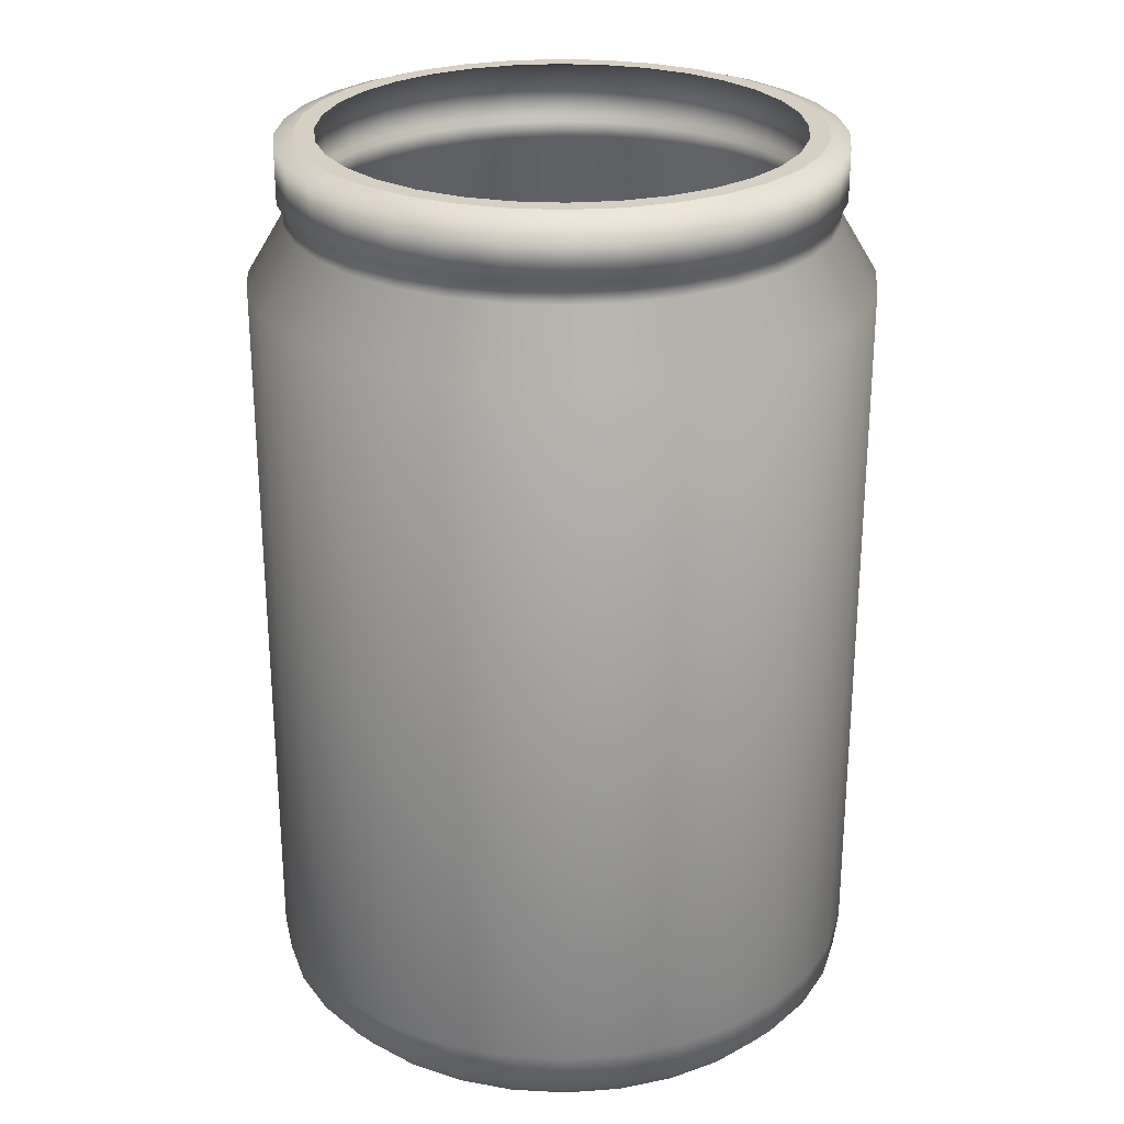
<metadata>
{"format":"obj","ext":"obj","renderer":"f3d","projection":"perspective","resolution":1024,"background":"white","views":[{"elev":26.3,"azim":44.2,"up":"+Y"}]}
</metadata>
<code>
o Cylinder
v 0 -0.09889 -0.923
v 0 0.09889 -0.923
v 0.1801 -0.09889 -0.9053
v 0.1801 0.09889 -0.9053
v 0.3532 -0.09889 -0.8528
v 0.3532 0.09889 -0.8528
v 0.5128 -0.09889 -0.7675
v 0.5128 0.09889 -0.7675
v 0.6527 -0.09889 -0.6527
v 0.6527 0.09889 -0.6527
v 0.7675 -0.09889 -0.5128
v 0.7675 0.09889 -0.5128
v 0.8528 -0.09889 -0.3532
v 0.8528 0.09889 -0.3532
v 0.9053 -0.09889 -0.1801
v 0.9053 0.09889 -0.1801
v 0.923 -0.09889 0
v 0.923 0.09889 0
v 0.9053 -0.09889 0.1801
v 0.9053 0.09889 0.1801
v 0.8528 -0.09889 0.3532
v 0.8528 0.09889 0.3532
v 0.7675 -0.09889 0.5128
v 0.7675 0.09889 0.5128
v 0.6527 -0.09889 0.6527
v 0.6527 0.09889 0.6527
v 0.5128 -0.09889 0.7675
v 0.5128 0.09889 0.7675
v 0.3532 -0.09889 0.8528
v 0.3532 0.09889 0.8528
v 0.1801 -0.09889 0.9053
v 0.1801 0.09889 0.9053
v 0 -0.09889 0.923
v 0 0.09889 0.923
v -0.1801 -0.09889 0.9053
v -0.1801 0.09889 0.9053
v -0.3532 -0.09889 0.8528
v -0.3532 0.09889 0.8528
v -0.5128 -0.09889 0.7675
v -0.5128 0.09889 0.7675
v -0.6527 -0.09889 0.6527
v -0.6527 0.09889 0.6527
v -0.7675 -0.09889 0.5128
v -0.7675 0.09889 0.5128
v -0.8528 -0.09889 0.3532
v -0.8528 0.09889 0.3532
v -0.9053 -0.09889 0.1801
v -0.9053 0.09889 0.1801
v -0.923 -0.09889 0
v -0.923 0.09889 0
v -0.9053 -0.09889 -0.1801
v -0.9053 0.09889 -0.1801
v -0.8528 -0.09889 -0.3532
v -0.8528 0.09889 -0.3532
v -0.7675 -0.09889 -0.5128
v -0.7675 0.09889 -0.5128
v -0.6527 -0.09889 -0.6527
v -0.6527 0.09889 -0.6527
v -0.5128 -0.09889 -0.7675
v -0.5128 0.09889 -0.7675
v -0.3532 -0.09889 -0.8528
v -0.3532 0.09889 -0.8528
v -0.1801 -0.09889 -0.9053
v -0.1801 0.09889 -0.9053
v 0 -0.02419 -0.9855
v 0.1924 -0.02419 -0.9666
v 0.1951 0.09889 -0.9808
v 0 0.09889 -1
v 0.3774 -0.02419 -0.9105
v 0.3827 0.09889 -0.9239
v 0.5479 -0.02419 -0.8194
v 0.5556 0.09889 -0.8315
v 0.6973 -0.02419 -0.6969
v 0.7071 0.09889 -0.7071
v 0.8199 -0.02419 -0.5475
v 0.8315 0.09889 -0.5556
v 0.911 -0.02419 -0.3772
v 0.9239 0.09889 -0.3827
v 0.9672 -0.02419 -0.1923
v 0.9808 0.09889 -0.1951
v 0.9861 -0.02419 -0
v 1 0.09889 0
v 0.9672 -0.02419 0.1923
v 0.9808 0.09889 0.1951
v 0.911 -0.02419 0.3772
v 0.9239 0.09889 0.3827
v 0.8199 -0.02419 0.5475
v 0.8315 0.09889 0.5556
v 0.6973 -0.02419 0.6969
v 0.7071 0.09889 0.7071
v 0.5479 -0.02419 0.8194
v 0.5556 0.09889 0.8315
v 0.3774 -0.02419 0.9105
v 0.3827 0.09889 0.9239
v 0.1924 -0.02419 0.9666
v 0.1951 0.09889 0.9808
v 0 -0.02419 0.9855
v 0 0.09889 1
v -0.1924 -0.02419 0.9666
v -0.1951 0.09889 0.9808
v -0.3774 -0.02419 0.9105
v -0.3827 0.09889 0.9239
v -0.5479 -0.02419 0.8194
v -0.5556 0.09889 0.8315
v -0.6973 -0.02419 0.6969
v -0.7071 0.09889 0.7071
v -0.8199 -0.02419 0.5475
v -0.8315 0.09889 0.5556
v -0.911 -0.02419 0.3772
v -0.9239 0.09889 0.3827
v -0.9672 -0.02419 0.1923
v -0.9808 0.09889 0.1951
v -0.9861 -0.02419 -0
v -1 0.09889 0
v -0.9672 -0.02419 -0.1923
v -0.9808 0.09889 -0.1951
v -0.911 -0.02419 -0.3772
v -0.9239 0.09889 -0.3827
v -0.8199 -0.02419 -0.5475
v -0.8315 0.09889 -0.5556
v -0.6973 -0.02419 -0.6969
v -0.7071 0.09889 -0.7071
v -0.5479 -0.02419 -0.8194
v -0.5556 0.09889 -0.8315
v -0.3774 -0.02419 -0.9105
v -0.3827 0.09889 -0.9239
v -0.1924 -0.02419 -0.9666
v -0.1951 0.09889 -0.9808
v 0.1951 2.439 -0.9808
v 0 2.439 -1
v 0.3827 2.439 -0.9239
v 0.5556 2.439 -0.8315
v 0.7071 2.439 -0.7071
v 0.8315 2.439 -0.5556
v 0.9239 2.439 -0.3827
v 0.9808 2.439 -0.1951
v 1 2.439 0
v 0.9808 2.439 0.1951
v 0.9239 2.439 0.3827
v 0.8315 2.439 0.5556
v 0.7071 2.439 0.7071
v 0.5556 2.439 0.8315
v 0.3827 2.439 0.9239
v 0.1951 2.439 0.9808
v 0 2.439 1
v -0.1951 2.439 0.9808
v -0.3827 2.439 0.9239
v -0.5556 2.439 0.8315
v -0.7071 2.439 0.7071
v -0.8315 2.439 0.5556
v -0.9239 2.439 0.3827
v -0.9808 2.439 0.1951
v -1 2.439 0
v -0.9808 2.439 -0.1951
v -0.9239 2.439 -0.3827
v -0.8315 2.439 -0.5556
v -0.7071 2.439 -0.7071
v -0.5556 2.439 -0.8315
v -0.3827 2.439 -0.9239
v -0.1951 2.439 -0.9808
v 0.1801 2.439 -0.9053
v 0 2.439 -0.923
v 0.3532 2.439 -0.8528
v 0.5128 2.439 -0.7675
v 0.6527 2.439 -0.6527
v 0.7675 2.439 -0.5128
v 0.8528 2.439 -0.3532
v 0.9053 2.439 -0.1801
v 0.923 2.439 0
v 0.9053 2.439 0.1801
v 0.8528 2.439 0.3532
v 0.7675 2.439 0.5128
v 0.6527 2.439 0.6527
v 0.5128 2.439 0.7675
v 0.3532 2.439 0.8528
v 0.1801 2.439 0.9053
v 0 2.439 0.923
v -0.1801 2.439 0.9053
v -0.3532 2.439 0.8528
v -0.5128 2.439 0.7675
v -0.6527 2.439 0.6527
v -0.7675 2.439 0.5128
v -0.8528 2.439 0.3532
v -0.9053 2.439 0.1801
v -0.923 2.439 0
v -0.9053 2.439 -0.1801
v -0.8528 2.439 -0.3532
v -0.7675 2.439 -0.5128
v -0.6527 2.439 -0.6527
v -0.5128 2.439 -0.7675
v -0.3532 2.439 -0.8528
v -0.1801 2.439 -0.9053
v 0.1708 2.644 -0.8588
v 0 2.644 -0.8757
v 0.3351 2.644 -0.809
v 0.4865 2.644 -0.7281
v 0.6192 2.644 -0.6192
v 0.7281 2.644 -0.4865
v 0.809 2.644 -0.3351
v 0.8588 2.644 -0.1708
v 0.8757 2.644 -0
v 0.8588 2.644 0.1708
v 0.809 2.644 0.3351
v 0.7281 2.644 0.4865
v 0.6192 2.644 0.6192
v 0.4865 2.644 0.7281
v 0.3351 2.644 0.809
v 0.1708 2.644 0.8588
v 0 2.644 0.8757
v -0.1708 2.644 0.8588
v -0.3351 2.644 0.809
v -0.4865 2.644 0.7281
v -0.6192 2.644 0.6192
v -0.7281 2.644 0.4865
v -0.809 2.644 0.3351
v -0.8588 2.644 0.1708
v -0.8757 2.644 -0
v -0.8588 2.644 -0.1708
v -0.809 2.644 -0.3351
v -0.7281 2.644 -0.4865
v -0.6192 2.644 -0.6192
v -0.4865 2.644 -0.7281
v -0.3351 2.644 -0.809
v -0.1708 2.644 -0.8588
v 0.1577 2.644 -0.7927
v 0 2.644 -0.8083
v 0.3093 2.644 -0.7467
v 0.449 2.644 -0.672
v 0.5715 2.644 -0.5715
v 0.672 2.644 -0.449
v 0.7467 2.644 -0.3093
v 0.7927 2.644 -0.1577
v 0.8083 2.644 -0
v 0.7927 2.644 0.1577
v 0.7467 2.644 0.3093
v 0.672 2.644 0.449
v 0.5715 2.644 0.5715
v 0.449 2.644 0.672
v 0.3093 2.644 0.7467
v 0.1577 2.644 0.7927
v 0 2.644 0.8083
v -0.1577 2.644 0.7927
v -0.3093 2.644 0.7467
v -0.449 2.644 0.672
v -0.5715 2.644 0.5715
v -0.672 2.644 0.449
v -0.7467 2.644 0.3093
v -0.7927 2.644 0.1577
v -0.8083 2.644 -0
v -0.7927 2.644 -0.1577
v -0.7467 2.644 -0.3093
v -0.672 2.644 -0.449
v -0.5715 2.644 -0.5715
v -0.449 2.644 -0.672
v -0.3093 2.644 -0.7467
v -0.1577 2.644 -0.7927
v 0.1708 2.699 -0.8588
v 0 2.699 -0.8757
v 0.3351 2.699 -0.809
v 0.4865 2.699 -0.7281
v 0.6192 2.699 -0.6192
v 0.7281 2.699 -0.4865
v 0.809 2.699 -0.3351
v 0.8588 2.699 -0.1708
v 0.8757 2.699 -0
v 0.8588 2.699 0.1708
v 0.809 2.699 0.3351
v 0.7281 2.699 0.4865
v 0.6192 2.699 0.6192
v 0.4865 2.699 0.7281
v 0.3351 2.699 0.809
v 0.1708 2.699 0.8588
v 0 2.699 0.8757
v -0.1708 2.699 0.8588
v -0.3351 2.699 0.809
v -0.4865 2.699 0.7281
v -0.6192 2.699 0.6192
v -0.7281 2.699 0.4865
v -0.809 2.699 0.3351
v -0.8588 2.699 0.1708
v -0.8757 2.699 -0
v -0.8588 2.699 -0.1708
v -0.809 2.699 -0.3351
v -0.7281 2.699 -0.4865
v -0.6192 2.699 -0.6192
v -0.4865 2.699 -0.7281
v -0.3351 2.699 -0.809
v -0.1708 2.699 -0.8588
v 0.1577 2.699 -0.7927
v 0 2.699 -0.8083
v 0.3093 2.699 -0.7467
v 0.449 2.699 -0.672
v 0.5715 2.699 -0.5715
v 0.672 2.699 -0.449
v 0.7467 2.699 -0.3093
v 0.7927 2.699 -0.1577
v 0.8083 2.699 -0
v 0.7927 2.699 0.1577
v 0.7467 2.699 0.3093
v 0.672 2.699 0.449
v 0.5715 2.699 0.5715
v 0.449 2.699 0.672
v 0.3093 2.699 0.7467
v 0.1577 2.699 0.7927
v 0 2.699 0.8083
v -0.1577 2.699 0.7927
v -0.3093 2.699 0.7467
v -0.449 2.699 0.672
v -0.5715 2.699 0.5715
v -0.672 2.699 0.449
v -0.7467 2.699 0.3093
v -0.7927 2.699 0.1577
v -0.8083 2.699 -0
v -0.7927 2.699 -0.1577
v -0.7467 2.699 -0.3093
v -0.672 2.699 -0.449
v -0.5715 2.699 -0.5715
v -0.449 2.699 -0.672
v -0.3093 2.699 -0.7467
v -0.1577 2.699 -0.7927
v 0.1745 2.717 -0.8774
v 0 2.717 -0.8946
v 0.3423 2.717 -0.8265
v 0.497 2.717 -0.7438
v 0.6325 2.717 -0.6325
v 0.7438 2.717 -0.497
v 0.8265 2.717 -0.3423
v 0.8774 2.717 -0.1745
v 0.8946 2.717 -0
v 0.8774 2.717 0.1745
v 0.8265 2.717 0.3423
v 0.7438 2.717 0.497
v 0.6325 2.717 0.6325
v 0.497 2.717 0.7438
v 0.3423 2.717 0.8265
v 0.1745 2.717 0.8774
v 0 2.717 0.8946
v -0.1745 2.717 0.8774
v -0.3423 2.717 0.8265
v -0.497 2.717 0.7438
v -0.6325 2.717 0.6325
v -0.7438 2.717 0.497
v -0.8265 2.717 0.3423
v -0.8774 2.717 0.1745
v -0.8946 2.717 -0
v -0.8774 2.717 -0.1745
v -0.8265 2.717 -0.3423
v -0.7438 2.717 -0.497
v -0.6325 2.717 -0.6325
v -0.497 2.717 -0.7438
v -0.3423 2.717 -0.8265
v -0.1745 2.717 -0.8774
v 0.1611 2.717 -0.8098
v 0 2.717 -0.8257
v 0.316 2.717 -0.7629
v 0.4587 2.717 -0.6865
v 0.5839 2.717 -0.5839
v 0.6865 2.717 -0.4587
v 0.7629 2.717 -0.316
v 0.8098 2.717 -0.1611
v 0.8257 2.717 -0
v 0.8098 2.717 0.1611
v 0.7629 2.717 0.316
v 0.6865 2.717 0.4587
v 0.5839 2.717 0.5839
v 0.4587 2.717 0.6865
v 0.316 2.717 0.7629
v 0.1611 2.717 0.8098
v 0 2.717 0.8257
v -0.1611 2.717 0.8098
v -0.316 2.717 0.7629
v -0.4587 2.717 0.6865
v -0.5839 2.717 0.5839
v -0.6865 2.717 0.4587
v -0.7629 2.717 0.316
v -0.8098 2.717 0.1611
v -0.8257 2.717 -0
v -0.8098 2.717 -0.1611
v -0.7629 2.717 -0.316
v -0.6865 2.717 -0.4587
v -0.5839 2.717 -0.5839
v -0.4587 2.717 -0.6865
v -0.316 2.717 -0.7629
v -0.1611 2.717 -0.8098
v 0.1745 2.889 -0.8774
v 0 2.889 -0.8946
v 0.3423 2.889 -0.8265
v 0.497 2.889 -0.7438
v 0.6325 2.889 -0.6325
v 0.7438 2.889 -0.497
v 0.8265 2.889 -0.3423
v 0.8774 2.889 -0.1745
v 0.8946 2.889 -0
v 0.8774 2.889 0.1745
v 0.8265 2.889 0.3423
v 0.7438 2.889 0.497
v 0.6325 2.889 0.6325
v 0.497 2.889 0.7438
v 0.3423 2.889 0.8265
v 0.1745 2.889 0.8774
v 0 2.889 0.8946
v -0.1745 2.889 0.8774
v -0.3423 2.889 0.8265
v -0.497 2.889 0.7438
v -0.6325 2.889 0.6325
v -0.7438 2.889 0.497
v -0.8265 2.889 0.3423
v -0.8774 2.889 0.1745
v -0.8946 2.889 -0
v -0.8774 2.889 -0.1745
v -0.8265 2.889 -0.3423
v -0.7438 2.889 -0.497
v -0.6325 2.889 -0.6325
v -0.497 2.889 -0.7438
v -0.3423 2.889 -0.8265
v -0.1745 2.889 -0.8774
v 0.1611 2.889 -0.8098
v 0 2.889 -0.8257
v 0.316 2.889 -0.7629
v 0.4587 2.889 -0.6865
v 0.5839 2.889 -0.5839
v 0.6865 2.889 -0.4587
v 0.7629 2.889 -0.316
v 0.8098 2.889 -0.1611
v 0.8257 2.889 -0
v 0.8098 2.889 0.1611
v 0.7629 2.889 0.316
v 0.6865 2.889 0.4587
v 0.5839 2.889 0.5839
v 0.4587 2.889 0.6865
v 0.316 2.889 0.7629
v 0.1611 2.889 0.8098
v 0 2.889 0.8257
v -0.1611 2.889 0.8098
v -0.316 2.889 0.7629
v -0.4587 2.889 0.6865
v -0.5839 2.889 0.5839
v -0.6865 2.889 0.4587
v -0.7629 2.889 0.316
v -0.8098 2.889 0.1611
v -0.8257 2.889 -0
v -0.8098 2.889 -0.1611
v -0.7629 2.889 -0.316
v -0.6865 2.889 -0.4587
v -0.5839 2.889 -0.5839
v -0.4587 2.889 -0.6865
v -0.316 2.889 -0.7629
v -0.1611 2.889 -0.8098
v 0.1621 2.909 -0.8151
v 0 2.909 -0.831
v 0.318 2.909 -0.7678
v 0.4617 2.909 -0.691
v 0.5876 2.909 -0.5876
v 0.691 2.909 -0.4617
v 0.7678 2.909 -0.318
v 0.8151 2.909 -0.1621
v 0.831 2.909 -0
v 0.8151 2.909 0.1621
v 0.7678 2.909 0.318
v 0.691 2.909 0.4617
v 0.5876 2.909 0.5876
v 0.4617 2.909 0.691
v 0.318 2.909 0.7678
v 0.1621 2.909 0.8151
v 0 2.909 0.831
v -0.1621 2.909 0.8151
v -0.318 2.909 0.7678
v -0.4617 2.909 0.691
v -0.5876 2.909 0.5876
v -0.691 2.909 0.4617
v -0.7678 2.909 0.318
v -0.8151 2.909 0.1621
v -0.831 2.909 -0
v -0.8151 2.909 -0.1621
v -0.7678 2.909 -0.318
v -0.691 2.909 -0.4617
v -0.5876 2.909 -0.5876
v -0.4617 2.909 -0.691
v -0.318 2.909 -0.7678
v -0.1621 2.909 -0.8151
v 0.1496 2.909 -0.7523
v 0 2.909 -0.7671
v 0.2935 2.909 -0.7087
v 0.4262 2.909 -0.6378
v 0.5424 2.909 -0.5424
v 0.6378 2.909 -0.4262
v 0.7087 2.909 -0.2935
v 0.7523 2.909 -0.1496
v 0.7671 2.909 -0
v 0.7523 2.909 0.1496
v 0.7087 2.909 0.2935
v 0.6378 2.909 0.4262
v 0.5424 2.909 0.5424
v 0.4262 2.909 0.6378
v 0.2935 2.909 0.7087
v 0.1496 2.909 0.7523
v 0 2.909 0.7671
v -0.1496 2.909 0.7523
v -0.2935 2.909 0.7087
v -0.4262 2.909 0.6378
v -0.5424 2.909 0.5424
v -0.6378 2.909 0.4262
v -0.7087 2.909 0.2935
v -0.7523 2.909 0.1496
v -0.7671 2.909 -0
v -0.7523 2.909 -0.1496
v -0.7087 2.909 -0.2935
v -0.6378 2.909 -0.4262
v -0.5424 2.909 -0.5424
v -0.4262 2.909 -0.6378
v -0.2935 2.909 -0.7087
v -0.1496 2.909 -0.7523
f 65 68 67 66
f 66 67 70 69
f 69 70 72 71
f 71 72 74 73
f 73 74 76 75
f 75 76 78 77
f 77 78 80 79
f 79 80 82 81
f 81 82 84 83
f 83 84 86 85
f 85 86 88 87
f 87 88 90 89
f 89 90 92 91
f 91 92 94 93
f 93 94 96 95
f 95 96 98 97
f 97 98 100 99
f 99 100 102 101
f 101 102 104 103
f 103 104 106 105
f 105 106 108 107
f 107 108 110 109
f 109 110 112 111
f 111 112 114 113
f 113 114 116 115
f 115 116 118 117
f 117 118 120 119
f 119 120 122 121
f 121 122 124 123
f 123 124 126 125
f 4 2 64 62 60 58 56 54 52 50 48 46 44 42 40 38 36 34 32 30 28 26 24 22 20 18 16 14 12 10 8 6
f 125 126 128 127
f 127 128 68 65
f 1 3 5 7 9 11 13 15 17 19 21 23 25 27 29 31 33 35 37 39 41 43 45 47 49 51 53 55 57 59 61 63
f 3 1 65 66
f 126 124 158 159
f 5 3 66 69
f 20 22 171 170
f 7 5 69 71
f 46 48 184 183
f 9 7 71 73
f 108 106 149 150
f 11 9 73 75
f 90 88 140 141
f 13 11 75 77
f 18 20 170 169
f 15 13 77 79
f 72 70 131 132
f 17 15 79 81
f 44 46 183 182
f 19 17 81 83
f 124 122 157 158
f 21 19 83 85
f 106 104 148 149
f 23 21 85 87
f 16 18 169 168
f 25 23 87 89
f 42 44 182 181
f 27 25 89 91
f 88 86 139 140
f 29 27 91 93
f 70 67 129 131
f 31 29 93 95
f 122 120 156 157
f 33 31 95 97
f 14 16 168 167
f 35 33 97 99
f 40 42 181 180
f 37 35 99 101
f 104 102 147 148
f 39 37 101 103
f 86 84 138 139
f 41 39 103 105
f 12 14 167 166
f 43 41 105 107
f 38 40 180 179
f 45 43 107 109
f 64 2 162 192
f 47 45 109 111
f 120 118 155 156
f 49 47 111 113
f 67 68 130 129
f 51 49 113 115
f 102 100 146 147
f 53 51 115 117
f 10 12 166 165
f 55 53 117 119
f 36 38 179 178
f 57 55 119 121
f 84 82 137 138
f 59 57 121 123
f 62 64 192 191
f 61 59 123 125
f 118 116 154 155
f 63 61 125 127
f 8 10 165 164
f 1 63 127 65
f 34 36 178 177
f 137 136 200 201
f 161 163 227 225
f 188 189 253 252
f 136 135 199 200
f 162 161 225 226
f 187 188 252 251
f 135 134 198 199
f 130 160 224 194
f 186 187 251 250
f 134 133 197 198
f 160 159 223 224
f 185 186 250 249
f 133 132 196 197
f 159 158 222 223
f 184 185 249 248
f 132 131 195 196
f 158 157 221 222
f 183 184 248 247
f 131 129 193 195
f 157 156 220 221
f 182 183 247 246
f 129 130 194 193
f 156 155 219 220
f 181 182 246 245
f 155 154 218 219
f 180 181 245 244
f 154 153 217 218
f 179 180 244 243
f 153 152 216 217
f 178 179 243 242
f 152 151 215 216
f 177 178 242 241
f 74 72 132 133
f 92 90 141 142
f 48 50 185 184
f 22 24 172 171
f 110 108 150 151
f 128 126 159 160
f 50 52 186 185
f 76 74 133 134
f 24 26 173 172
f 94 92 142 143
f 112 110 151 152
f 52 54 187 186
f 26 28 174 173
f 68 128 160 130
f 78 76 134 135
f 96 94 143 144
f 54 56 188 187
f 28 30 175 174
f 2 4 161 162
f 114 112 152 153
f 56 58 189 188
f 80 78 135 136
f 30 32 176 175
f 4 6 163 161
f 98 96 144 145
f 116 114 153 154
f 58 60 190 189
f 32 34 177 176
f 6 8 164 163
f 82 80 136 137
f 100 98 145 146
f 60 62 191 190
f 203 202 266 267
f 228 229 293 292
f 254 255 319 318
f 202 201 265 266
f 227 228 292 291
f 253 254 318 317
f 201 200 264 265
f 225 227 291 289
f 252 253 317 316
f 200 199 263 264
f 226 225 289 290
f 251 252 316 315
f 199 198 262 263
f 194 224 288 258
f 250 251 315 314
f 198 197 261 262
f 224 223 287 288
f 249 250 314 313
f 197 196 260 261
f 223 222 286 287
f 248 249 313 312
f 196 195 259 260
f 222 221 285 286
f 247 248 312 311
f 195 193 257 259
f 221 220 284 285
f 246 247 311 310
f 193 194 258 257
f 220 219 283 284
f 245 246 310 309
f 219 218 282 283
f 244 245 309 308
f 189 190 254 253
f 163 164 228 227
f 138 137 201 202
f 190 191 255 254
f 164 165 229 228
f 139 138 202 203
f 191 192 256 255
f 165 166 230 229
f 140 139 203 204
f 192 162 226 256
f 166 167 231 230
f 141 140 204 205
f 167 168 232 231
f 142 141 205 206
f 168 169 233 232
f 143 142 206 207
f 169 170 234 233
f 144 143 207 208
f 170 171 235 234
f 145 144 208 209
f 171 172 236 235
f 146 145 209 210
f 172 173 237 236
f 147 146 210 211
f 173 174 238 237
f 148 147 211 212
f 174 175 239 238
f 149 148 212 213
f 175 176 240 239
f 150 149 213 214
f 176 177 241 240
f 151 150 214 215
f 270 269 333 334
f 295 296 360 359
f 269 268 332 333
f 294 295 359 358
f 320 290 354 384
f 268 267 331 332
f 293 294 358 357
f 319 320 384 383
f 267 266 330 331
f 292 293 357 356
f 318 319 383 382
f 266 265 329 330
f 291 292 356 355
f 317 318 382 381
f 265 264 328 329
f 289 291 355 353
f 316 317 381 380
f 264 263 327 328
f 290 289 353 354
f 315 316 380 379
f 263 262 326 327
f 258 288 352 322
f 314 315 379 378
f 262 261 325 326
f 288 287 351 352
f 313 314 378 377
f 261 260 324 325
f 287 286 350 351
f 312 313 377 376
f 260 259 323 324
f 286 285 349 350
f 311 312 376 375
f 255 256 320 319
f 229 230 294 293
f 204 203 267 268
f 256 226 290 320
f 230 231 295 294
f 205 204 268 269
f 231 232 296 295
f 206 205 269 270
f 232 233 297 296
f 207 206 270 271
f 233 234 298 297
f 208 207 271 272
f 234 235 299 298
f 209 208 272 273
f 235 236 300 299
f 210 209 273 274
f 236 237 301 300
f 211 210 274 275
f 237 238 302 301
f 212 211 275 276
f 238 239 303 302
f 213 212 276 277
f 239 240 304 303
f 214 213 277 278
f 240 241 305 304
f 215 214 278 279
f 241 242 306 305
f 216 215 279 280
f 242 243 307 306
f 217 216 280 281
f 243 244 308 307
f 218 217 281 282
f 364 365 429 428
f 338 337 401 402
f 363 364 428 427
f 337 336 400 401
f 362 363 427 426
f 336 335 399 400
f 361 362 426 425
f 335 334 398 399
f 360 361 425 424
f 334 333 397 398
f 359 360 424 423
f 333 332 396 397
f 358 359 423 422
f 384 354 418 448
f 332 331 395 396
f 357 358 422 421
f 383 384 448 447
f 331 330 394 395
f 356 357 421 420
f 382 383 447 446
f 330 329 393 394
f 355 356 420 419
f 381 382 446 445
f 329 328 392 393
f 353 355 419 417
f 380 381 445 444
f 328 327 391 392
f 354 353 417 418
f 379 380 444 443
f 327 326 390 391
f 322 352 416 386
f 378 379 443 442
f 296 297 361 360
f 271 270 334 335
f 297 298 362 361
f 272 271 335 336
f 298 299 363 362
f 273 272 336 337
f 299 300 364 363
f 274 273 337 338
f 300 301 365 364
f 275 274 338 339
f 301 302 366 365
f 276 275 339 340
f 302 303 367 366
f 277 276 340 341
f 303 304 368 367
f 278 277 341 342
f 304 305 369 368
f 279 278 342 343
f 305 306 370 369
f 280 279 343 344
f 306 307 371 370
f 281 280 344 345
f 307 308 372 371
f 282 281 345 346
f 308 309 373 372
f 283 282 346 347
f 309 310 374 373
f 284 283 347 348
f 257 258 322 321
f 310 311 375 374
f 285 284 348 349
f 259 257 321 323
f 407 406 470 471
f 432 433 497 496
f 406 405 469 470
f 431 432 496 495
f 405 404 468 469
f 430 431 495 494
f 404 403 467 468
f 429 430 494 493
f 403 402 466 467
f 428 429 493 492
f 402 401 465 466
f 427 428 492 491
f 401 400 464 465
f 426 427 491 490
f 400 399 463 464
f 425 426 490 489
f 399 398 462 463
f 424 425 489 488
f 398 397 461 462
f 423 424 488 487
f 397 396 460 461
f 422 423 487 486
f 448 418 482 512
f 396 395 459 460
f 421 422 486 485
f 447 448 512 511
f 395 394 458 459
f 420 421 485 484
f 446 447 511 510
f 394 393 457 458
f 419 420 484 483
f 445 446 510 509
f 339 338 402 403
f 365 366 430 429
f 340 339 403 404
f 366 367 431 430
f 341 340 404 405
f 367 368 432 431
f 342 341 405 406
f 368 369 433 432
f 343 342 406 407
f 369 370 434 433
f 344 343 407 408
f 370 371 435 434
f 345 344 408 409
f 371 372 436 435
f 346 345 409 410
f 372 373 437 436
f 347 346 410 411
f 373 374 438 437
f 348 347 411 412
f 321 322 386 385
f 374 375 439 438
f 349 348 412 413
f 323 321 385 387
f 375 376 440 439
f 350 349 413 414
f 324 323 387 388
f 376 377 441 440
f 351 350 414 415
f 325 324 388 389
f 377 378 442 441
f 352 351 415 416
f 326 325 389 390
f 482 481 449 450
f 481 483 451 449
f 483 484 452 451
f 484 485 453 452
f 485 486 454 453
f 486 487 455 454
f 487 488 456 455
f 488 489 457 456
f 489 490 458 457
f 490 491 459 458
f 491 492 460 459
f 492 493 461 460
f 493 494 462 461
f 494 495 463 462
f 495 496 464 463
f 496 497 465 464
f 497 498 466 465
f 498 499 467 466
f 499 500 468 467
f 500 501 469 468
f 501 502 470 469
f 502 503 471 470
f 503 504 472 471
f 504 505 473 472
f 505 506 474 473
f 506 507 475 474
f 507 508 476 475
f 508 509 477 476
f 509 510 478 477
f 510 511 479 478
f 511 512 480 479
f 512 482 450 480
f 433 434 498 497
f 408 407 471 472
f 434 435 499 498
f 409 408 472 473
f 435 436 500 499
f 410 409 473 474
f 436 437 501 500
f 411 410 474 475
f 437 438 502 501
f 412 411 475 476
f 385 386 450 449
f 438 439 503 502
f 413 412 476 477
f 387 385 449 451
f 439 440 504 503
f 414 413 477 478
f 388 387 451 452
f 440 441 505 504
f 415 414 478 479
f 389 388 452 453
f 441 442 506 505
f 416 415 479 480
f 390 389 453 454
f 442 443 507 506
f 386 416 480 450
f 391 390 454 455
f 443 444 508 507
f 418 417 481 482
f 392 391 455 456
f 444 445 509 508
f 417 419 483 481
f 393 392 456 457

</code>
